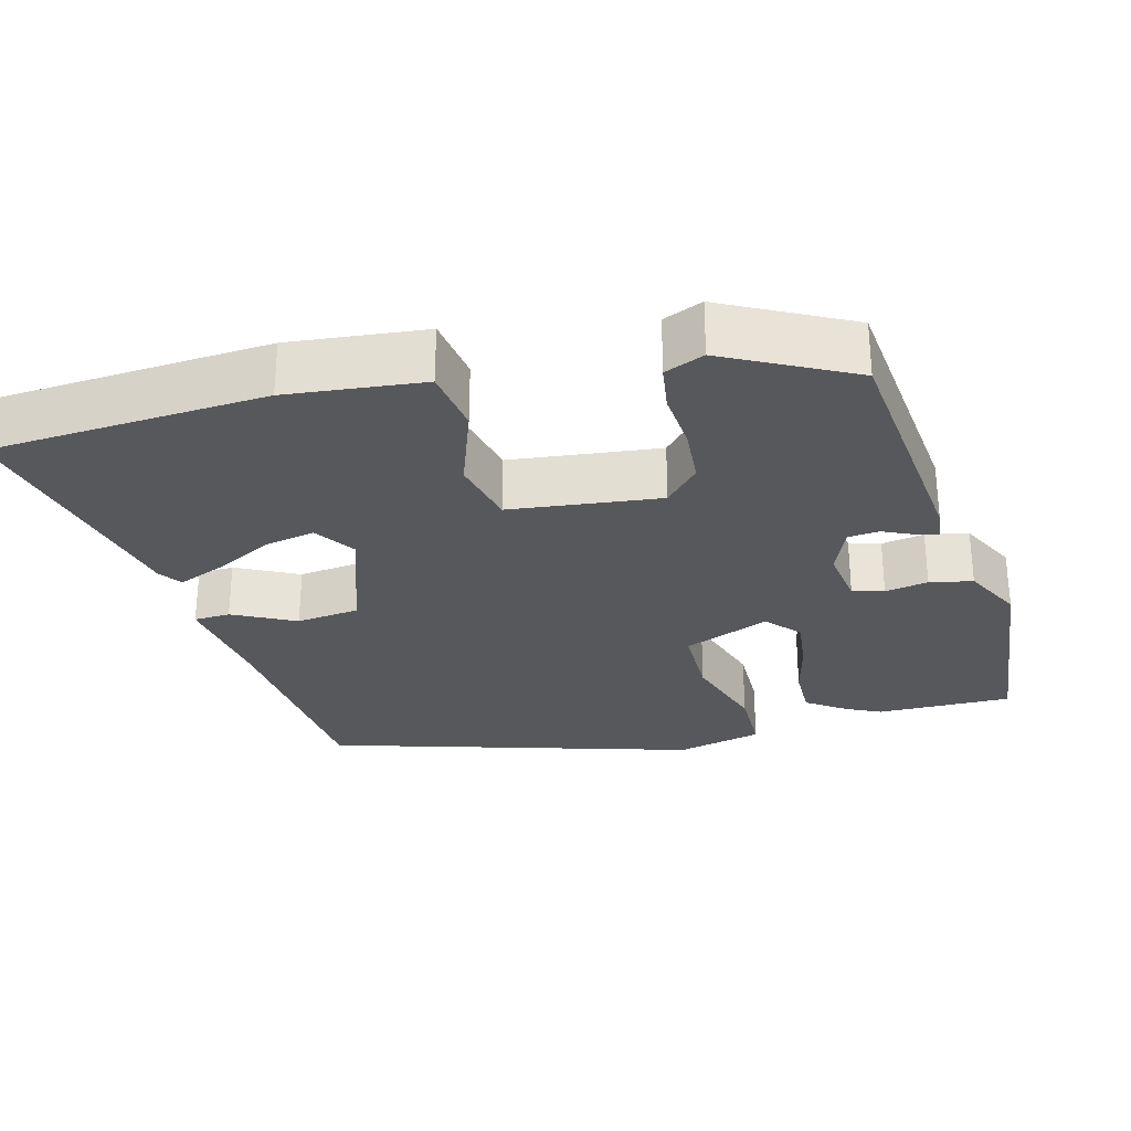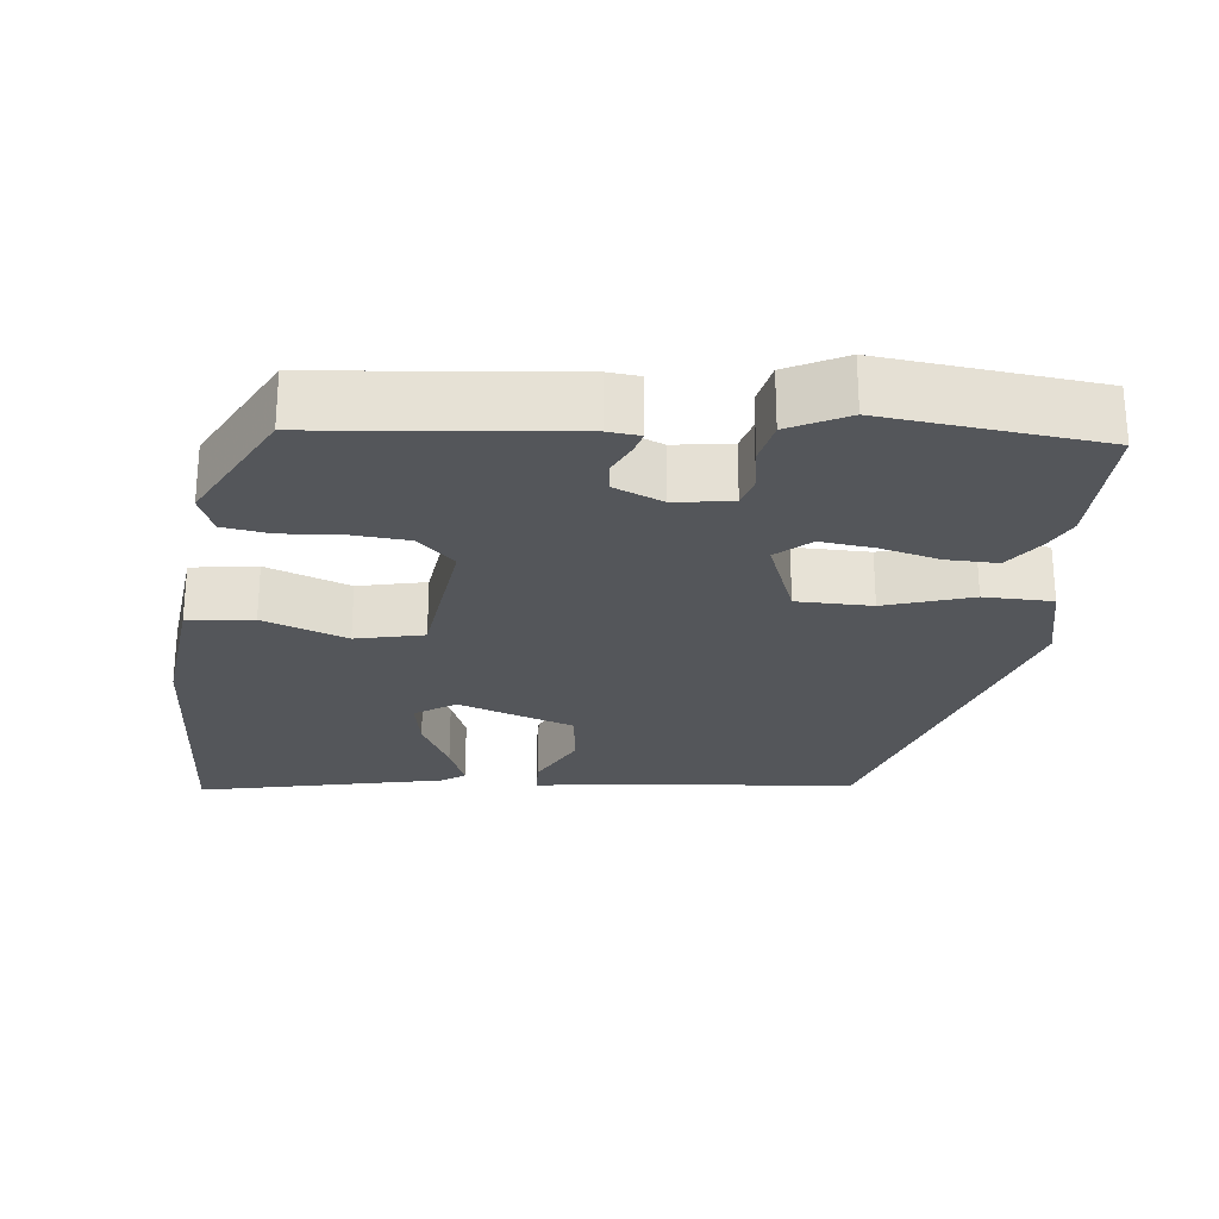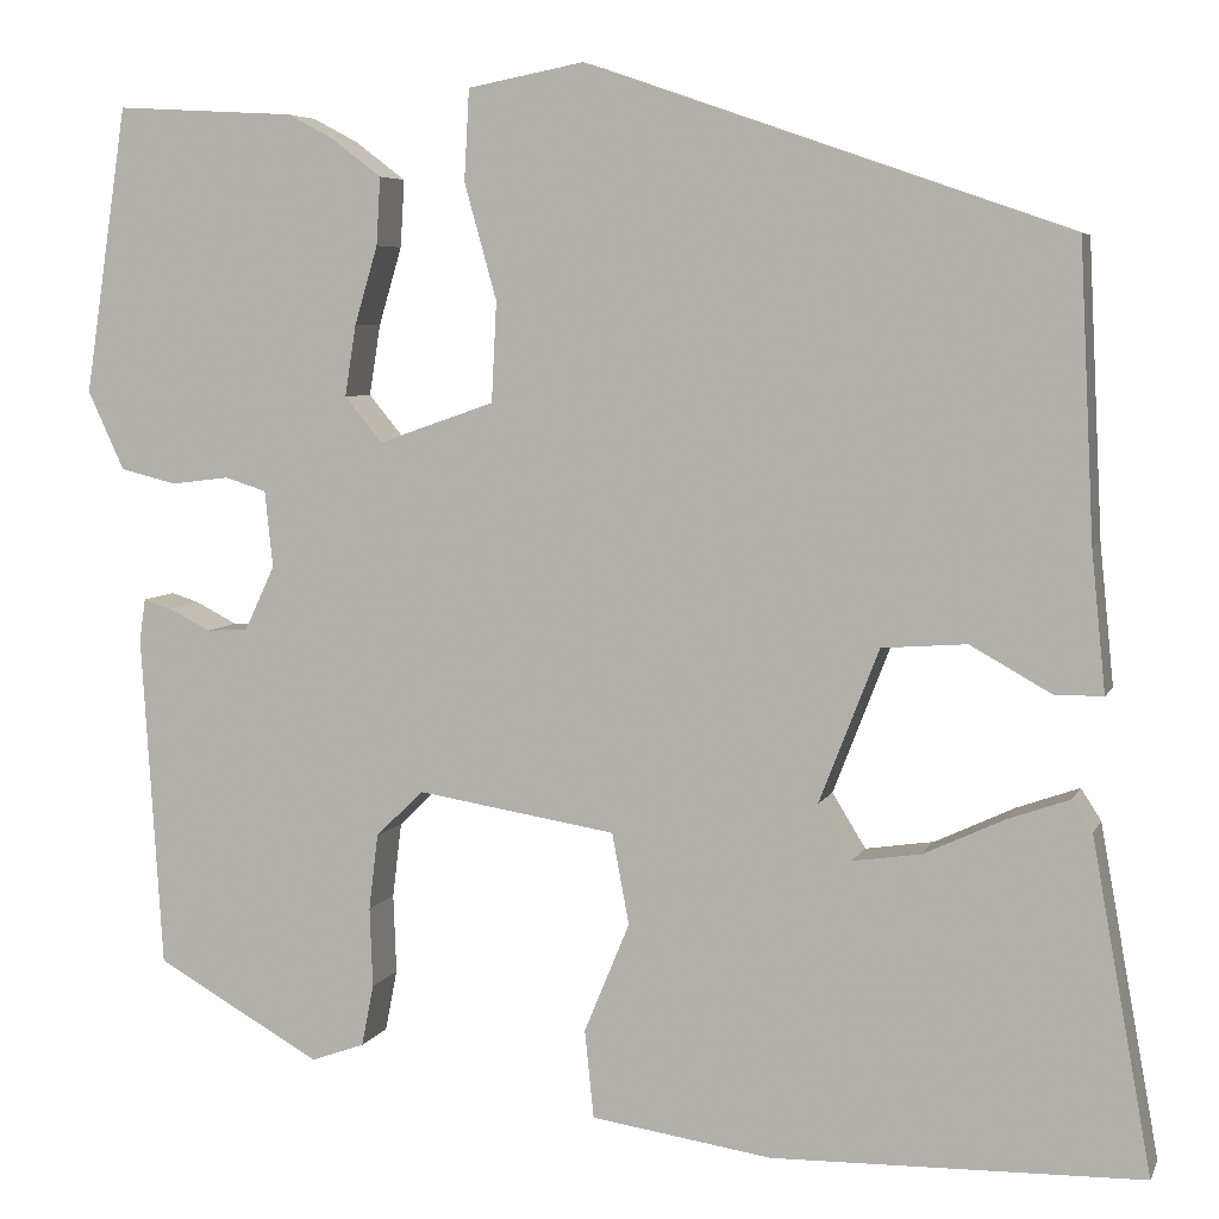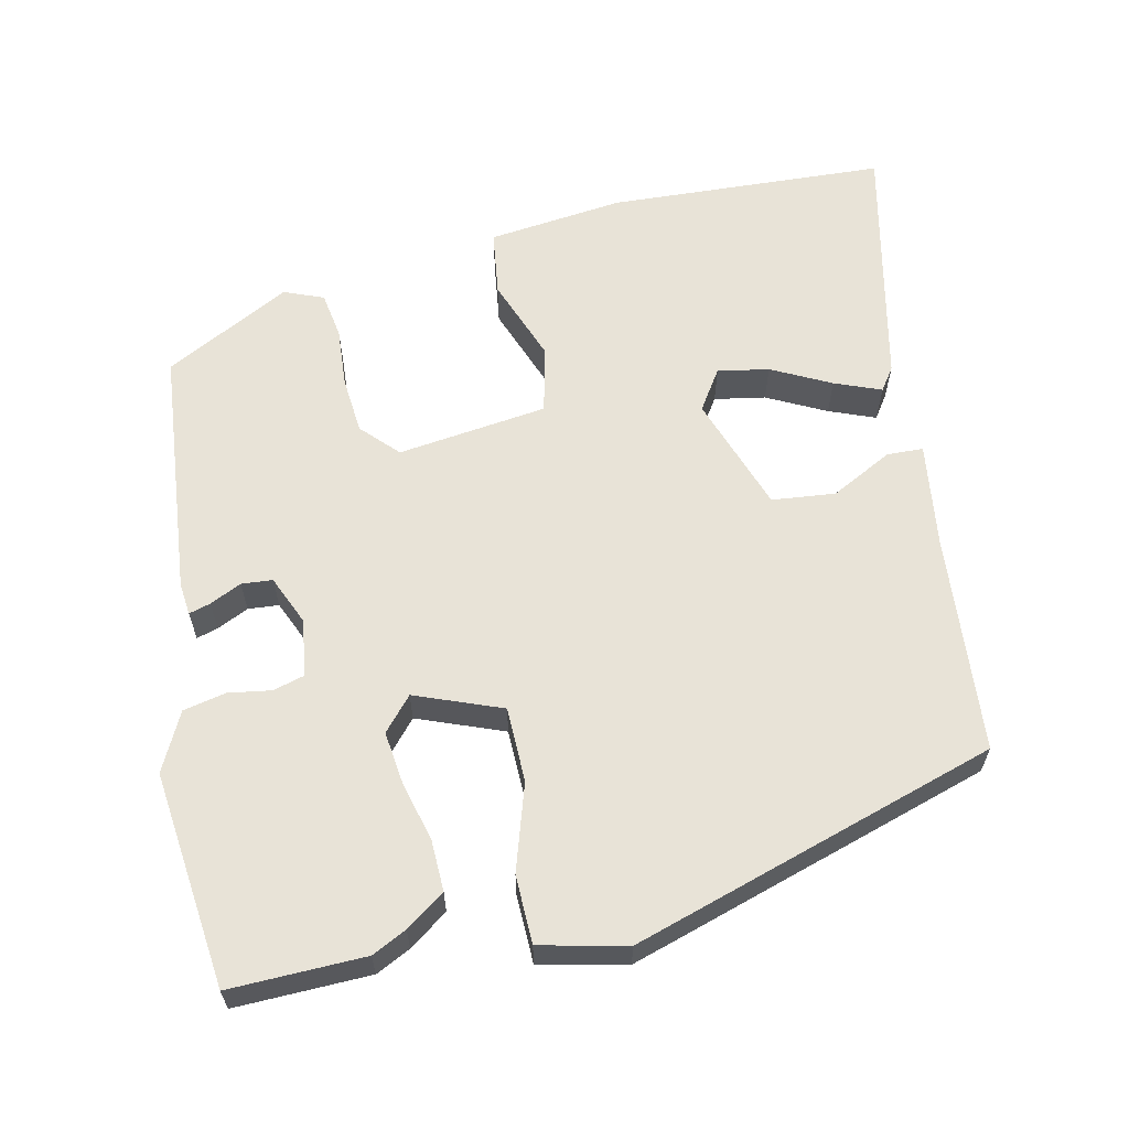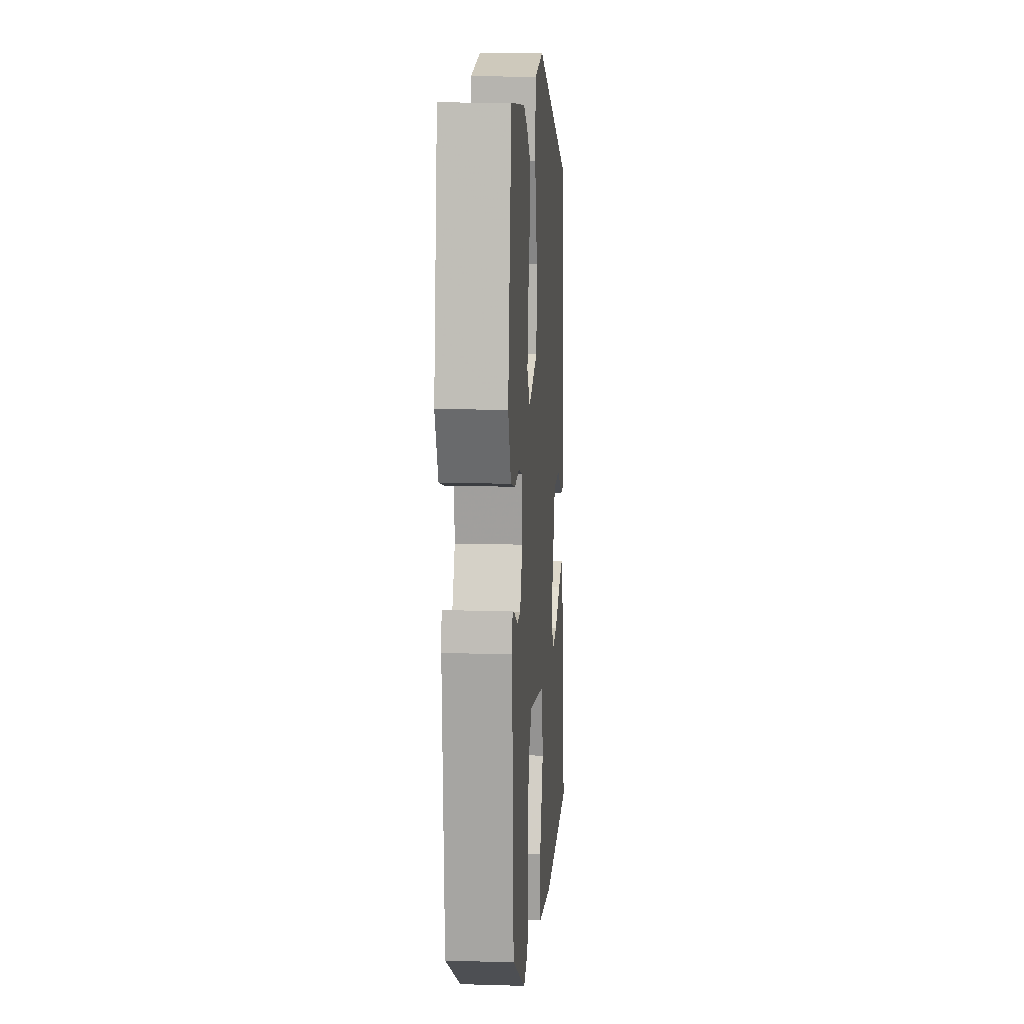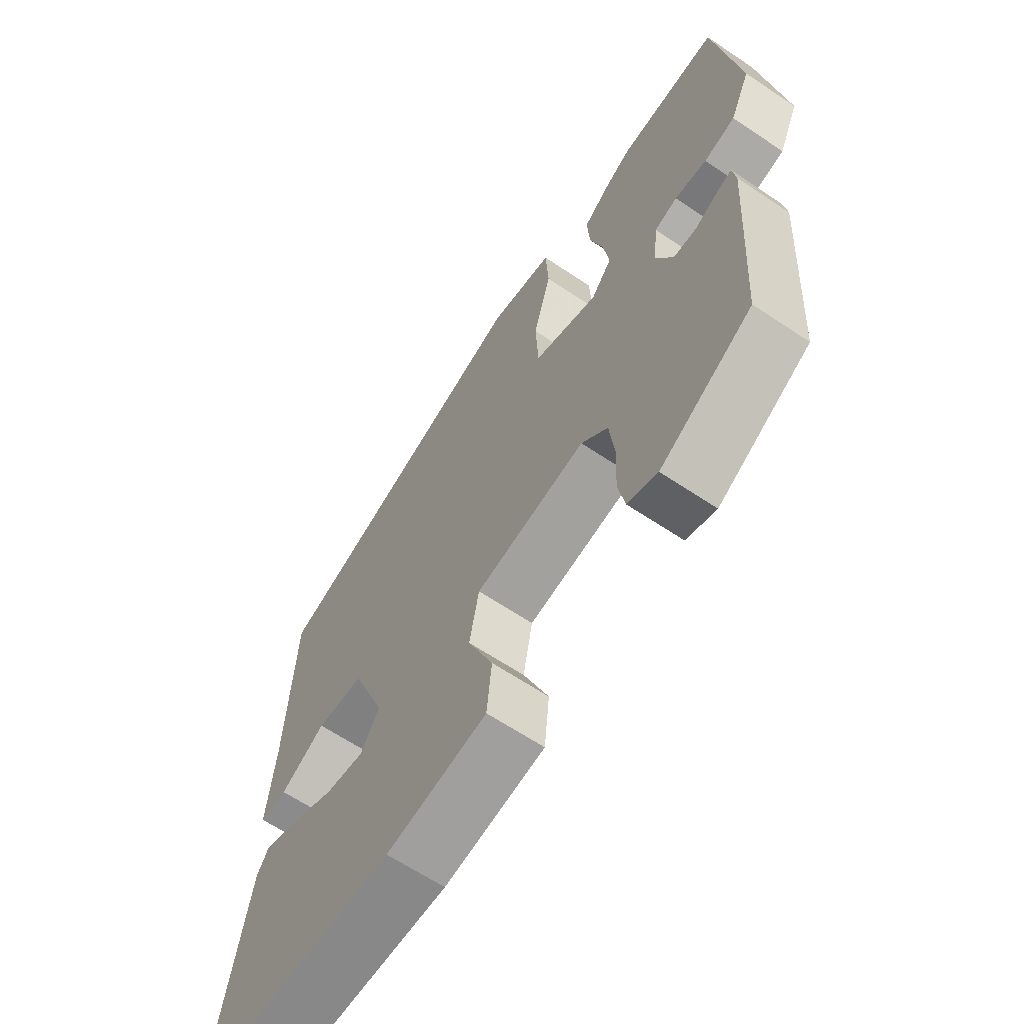
<metadata>
{"format":"obj","ext":"obj","renderer":"f3d","projection":"perspective","resolution":1024,"background":"white","views":[{"elev":-28.8,"azim":-162.7,"up":"+Y"},{"elev":-25.6,"azim":-94.1,"up":"+Y"},{"elev":5.6,"azim":15.7,"up":"+Z"},{"elev":61.9,"azim":-10.5,"up":"+Y"},{"elev":11.8,"azim":-85.9,"up":"+Z"},{"elev":-63.9,"azim":-124.1,"up":"+Z"}]}
</metadata>
<code>
v 0.455 0.07 0.368
v 0.469 0.07 0.079
v 0.483 0.07 -0.06
v 0.435 0.07 -0.06
v 0.355 0.07 -0.015
v 0.271 0.07 -0.021
v 0.212 0.07 -0.173
v 0.245 0.07 -0.227
v 0.313 0.07 -0.217
v 0.392 0.07 -0.18
v 0.454 0.07 -0.158
v 0.474 0.07 -0.189
v 0.533 0.07 -0.517
v 0.167 0.07 -0.524
v -0.012 0.07 -0.497
v -0.021 0.07 -0.41
v 0.024 0.07 -0.301
v 0.007 0.07 -0.211
v -0.19 0.07 -0.179
v -0.237 0.07 -0.225
v -0.246 0.07 -0.3
v -0.243 0.07 -0.379
v -0.255 0.07 -0.44
v -0.308 0.07 -0.459
v -0.471 0.07 -0.366
v -0.492 0.07 -0.036
v -0.486 0.07 0.006
v -0.458 0.07 -0.003
v -0.417 0.07 -0.024
v -0.376 0.07 -0.022
v -0.346 0.07 0.042
v -0.354 0.07 0.118
v -0.395 0.07 0.131
v -0.452 0.07 0.124
v -0.508 0.07 0.138
v -0.544 0.07 0.216
v -0.502 0.07 0.5
v -0.324 0.07 0.49
v -0.279 0.07 0.466
v -0.229 0.07 0.428
v -0.233 0.07 0.361
v -0.256 0.07 0.283
v -0.267 0.07 0.213
v -0.23 0.07 0.168
v -0.115 0.07 0.208
v -0.11 0.07 0.307
v -0.142 0.07 0.422
v -0.137 0.07 0.512
v -0.022 0.07 0.534
v 0.455 0 0.368
v 0.469 0 0.079
v 0.483 0 -0.06
v 0.435 0 -0.06
v 0.355 0 -0.015
v 0.271 0 -0.021
v 0.212 0 -0.173
v 0.245 0 -0.227
v 0.313 0 -0.217
v 0.392 0 -0.18
v 0.454 0 -0.158
v 0.474 0 -0.189
v 0.533 0 -0.517
v 0.167 0 -0.524
v -0.012 0 -0.497
v -0.021 0 -0.41
v 0.024 0 -0.301
v 0.007 0 -0.211
v -0.19 0 -0.179
v -0.237 0 -0.225
v -0.246 0 -0.3
v -0.243 0 -0.379
v -0.255 0 -0.44
v -0.308 0 -0.459
v -0.471 0 -0.366
v -0.492 0 -0.036
v -0.486 0 0.006
v -0.458 0 -0.003
v -0.417 0 -0.024
v -0.376 0 -0.022
v -0.346 0 0.042
v -0.354 0 0.118
v -0.395 0 0.131
v -0.452 0 0.124
v -0.508 0 0.138
v -0.544 0 0.216
v -0.502 0 0.5
v -0.324 0 0.49
v -0.279 0 0.466
v -0.229 0 0.428
v -0.233 0 0.361
v -0.256 0 0.283
v -0.267 0 0.213
v -0.23 0 0.168
v -0.115 0 0.208
v -0.11 0 0.307
v -0.142 0 0.422
v -0.137 0 0.512
v -0.022 0 0.534
f 49 1 2
f 48 49 2
f 47 48 2
f 46 47 2
f 45 46 2 3
f 40 41 42
f 39 40 42
f 38 39 42
f 37 38 42
f 36 37 42
f 35 36 42
f 34 35 42
f 33 34 42
f 32 33 42 43
f 31 32 43 44
f 27 28 29
f 26 27 29
f 25 26 29
f 24 25 29
f 23 24 29
f 22 23 29
f 21 22 29
f 20 21 29 30
f 31 44 45
f 30 31 45
f 20 30 45
f 19 20 45
f 14 15 16
f 13 14 16
f 12 13 16
f 11 12 16
f 10 11 16
f 9 10 16
f 8 9 16 17
f 7 8 17 18
f 3 4 5
f 45 3 5
f 45 5 6
f 18 19 45
f 7 18 45
f 6 7 45
f 51 50 98
f 51 98 97
f 51 97 96
f 51 96 95
f 52 51 95 94
f 91 90 89
f 91 89 88
f 91 88 87
f 91 87 86
f 91 86 85
f 91 85 84
f 91 84 83
f 91 83 82
f 92 91 82 81
f 93 92 81 80
f 78 77 76
f 78 76 75
f 78 75 74
f 78 74 73
f 78 73 72
f 78 72 71
f 78 71 70
f 79 78 70 69
f 94 93 80
f 94 80 79
f 94 79 69
f 94 69 68
f 65 64 63
f 65 63 62
f 65 62 61
f 65 61 60
f 65 60 59
f 65 59 58
f 66 65 58 57
f 67 66 57 56
f 54 53 52
f 54 52 94
f 55 54 94
f 94 68 67
f 94 67 56
f 94 56 55
f 1 50 51 2
f 2 51 52 3
f 3 52 53 4
f 4 53 54 5
f 5 54 55 6
f 6 55 56 7
f 7 56 57 8
f 8 57 58 9
f 9 58 59 10
f 10 59 60 11
f 11 60 61 12
f 12 61 62 13
f 13 62 63 14
f 14 63 64 15
f 15 64 65 16
f 16 65 66 17
f 17 66 67 18
f 18 67 68 19
f 19 68 69 20
f 20 69 70 21
f 21 70 71 22
f 22 71 72 23
f 23 72 73 24
f 24 73 74 25
f 25 74 75 26
f 26 75 76 27
f 27 76 77 28
f 28 77 78 29
f 29 78 79 30
f 30 79 80 31
f 31 80 81 32
f 32 81 82 33
f 33 82 83 34
f 34 83 84 35
f 35 84 85 36
f 36 85 86 37
f 37 86 87 38
f 38 87 88 39
f 39 88 89 40
f 40 89 90 41
f 41 90 91 42
f 42 91 92 43
f 43 92 93 44
f 44 93 94 45
f 45 94 95 46
f 46 95 96 47
f 47 96 97 48
f 48 97 98 49
f 49 98 50 1

</code>
